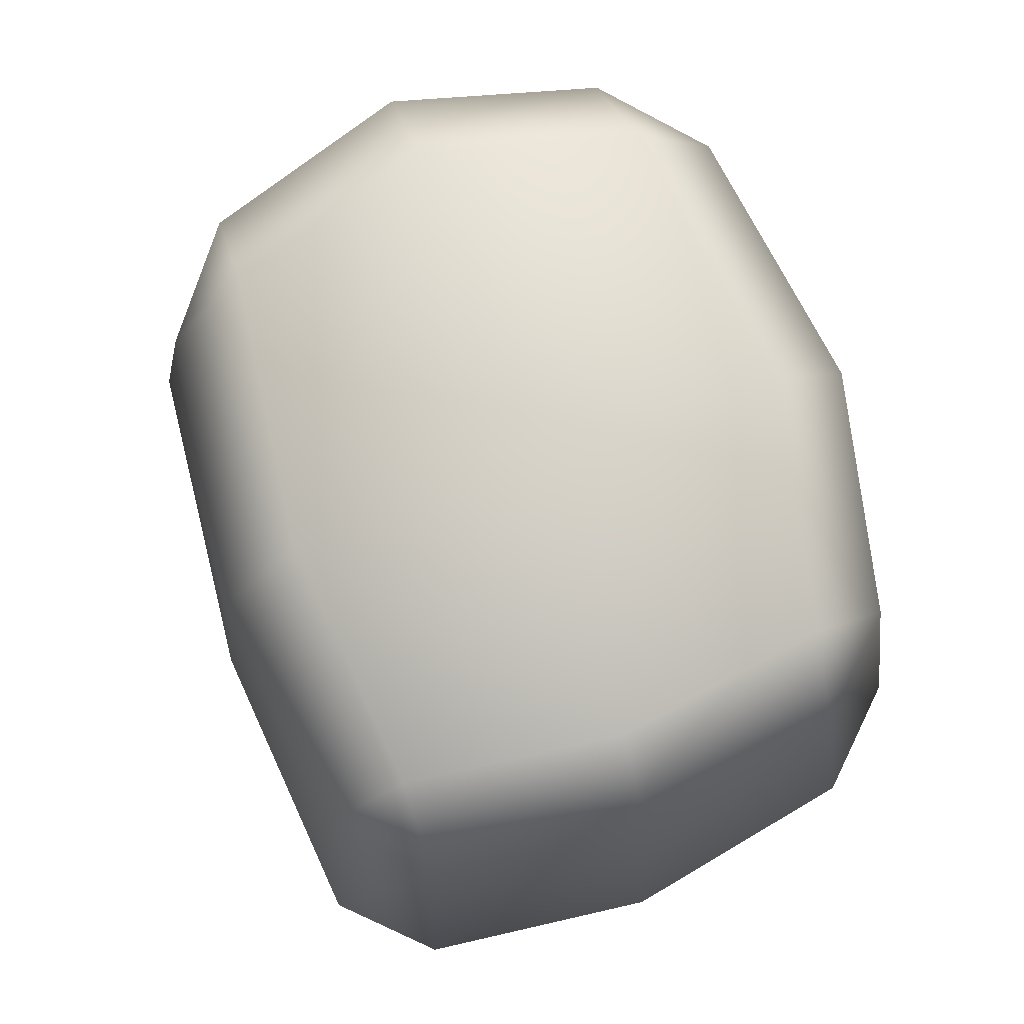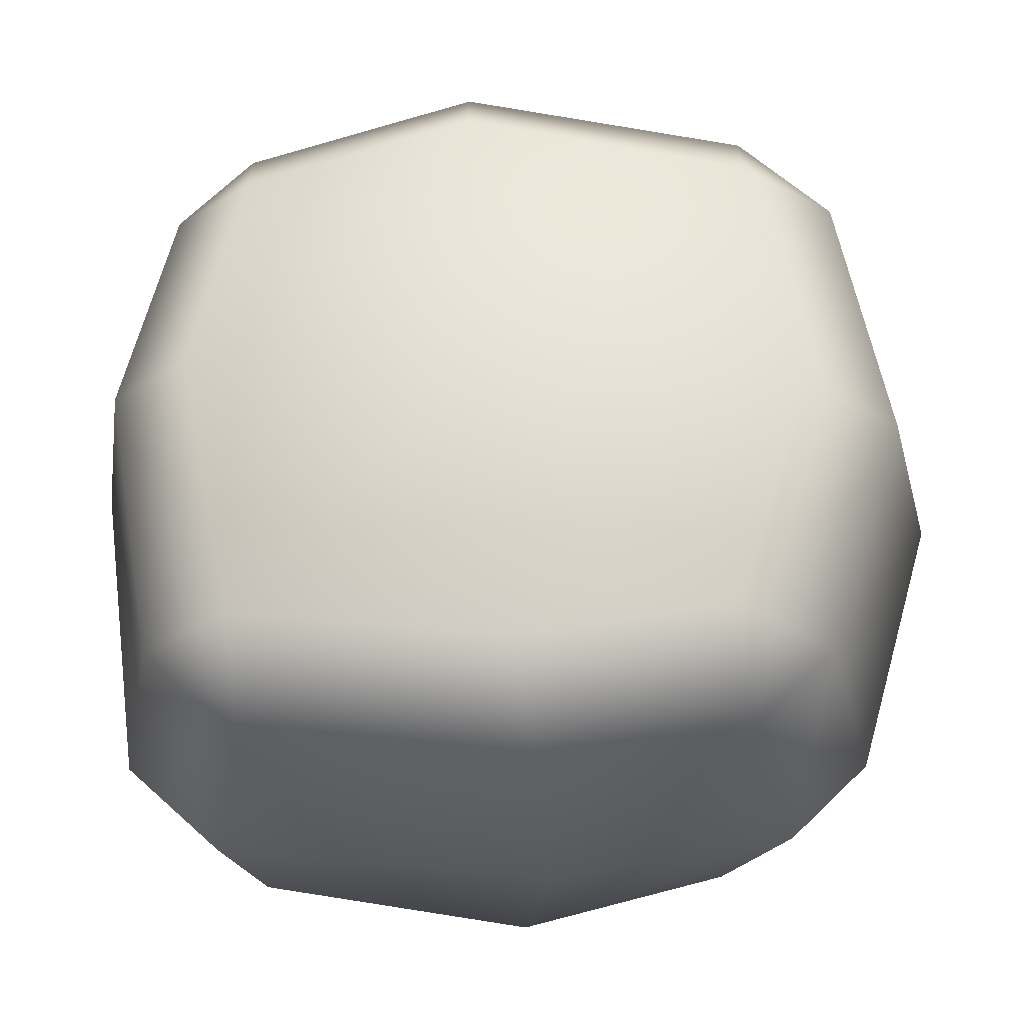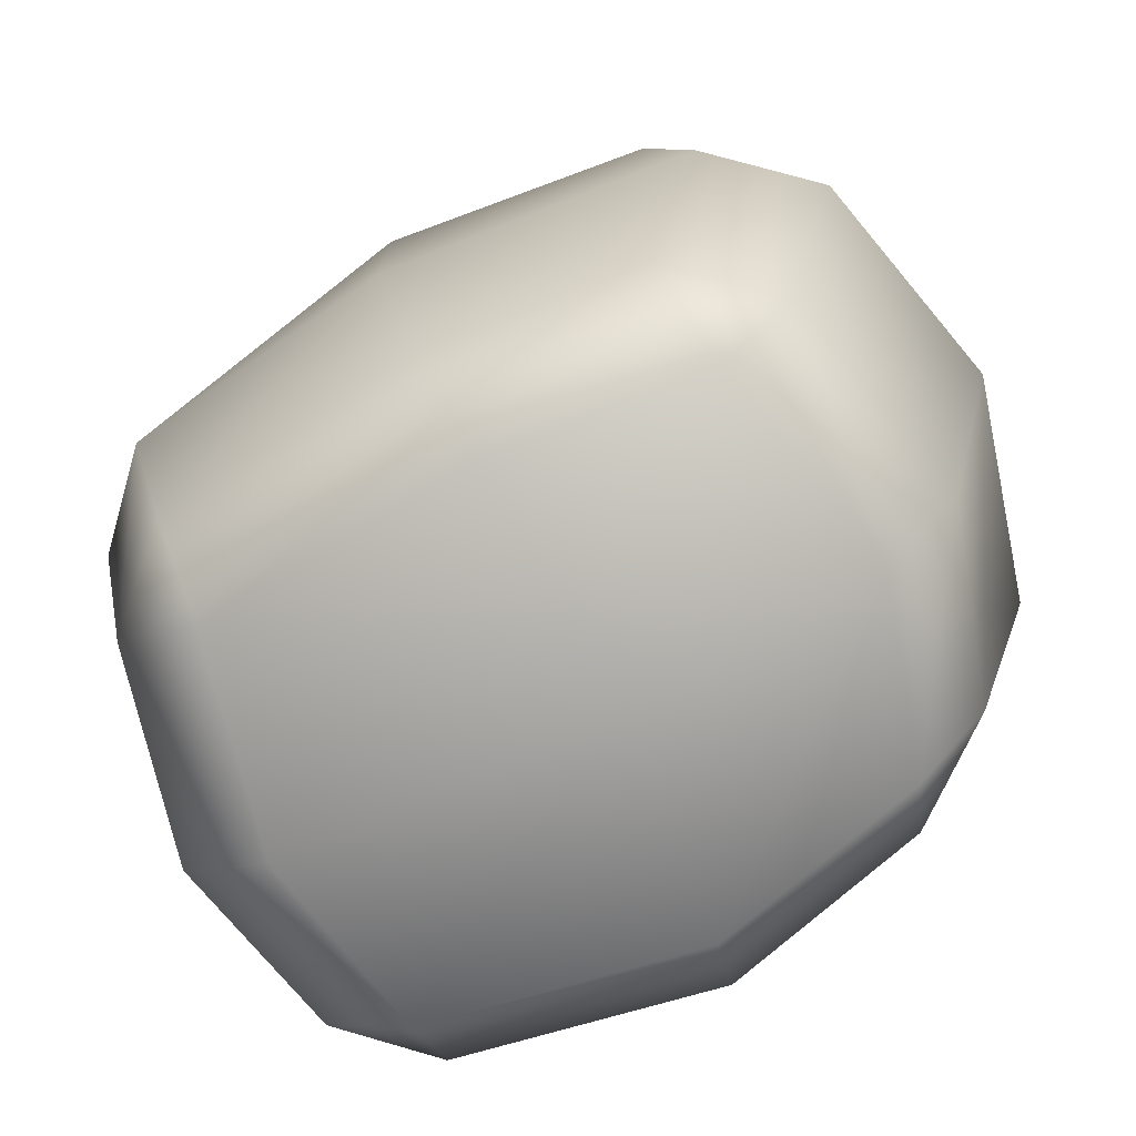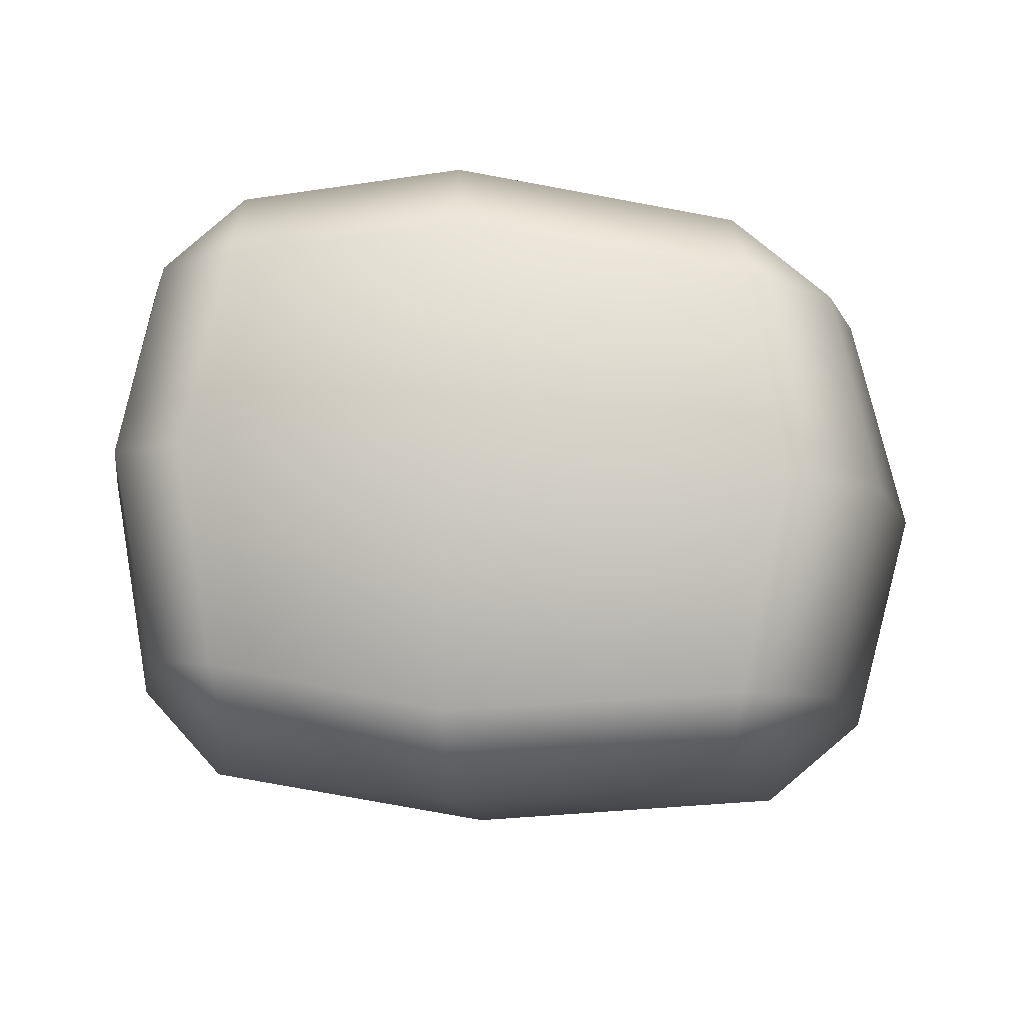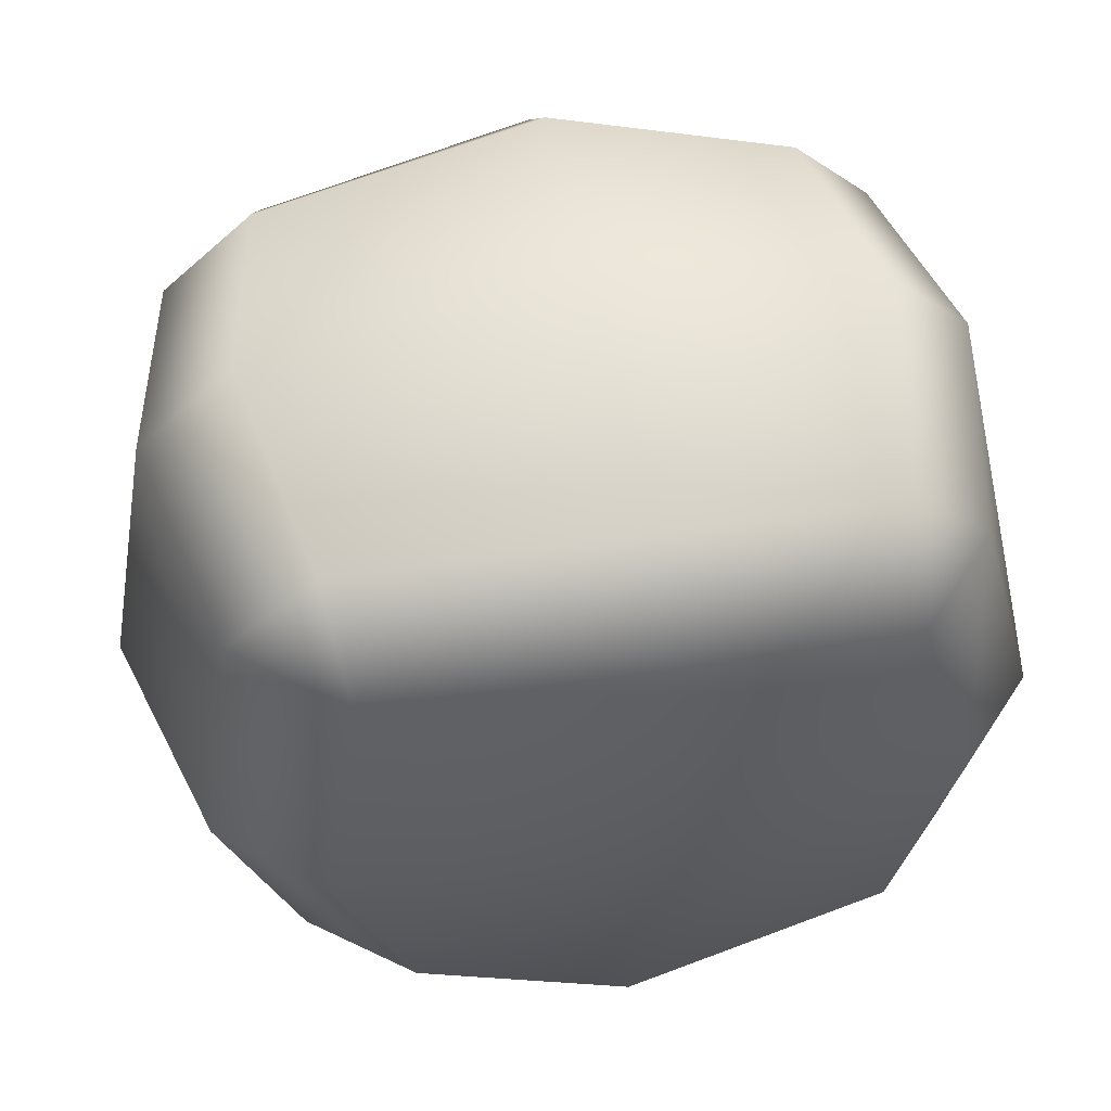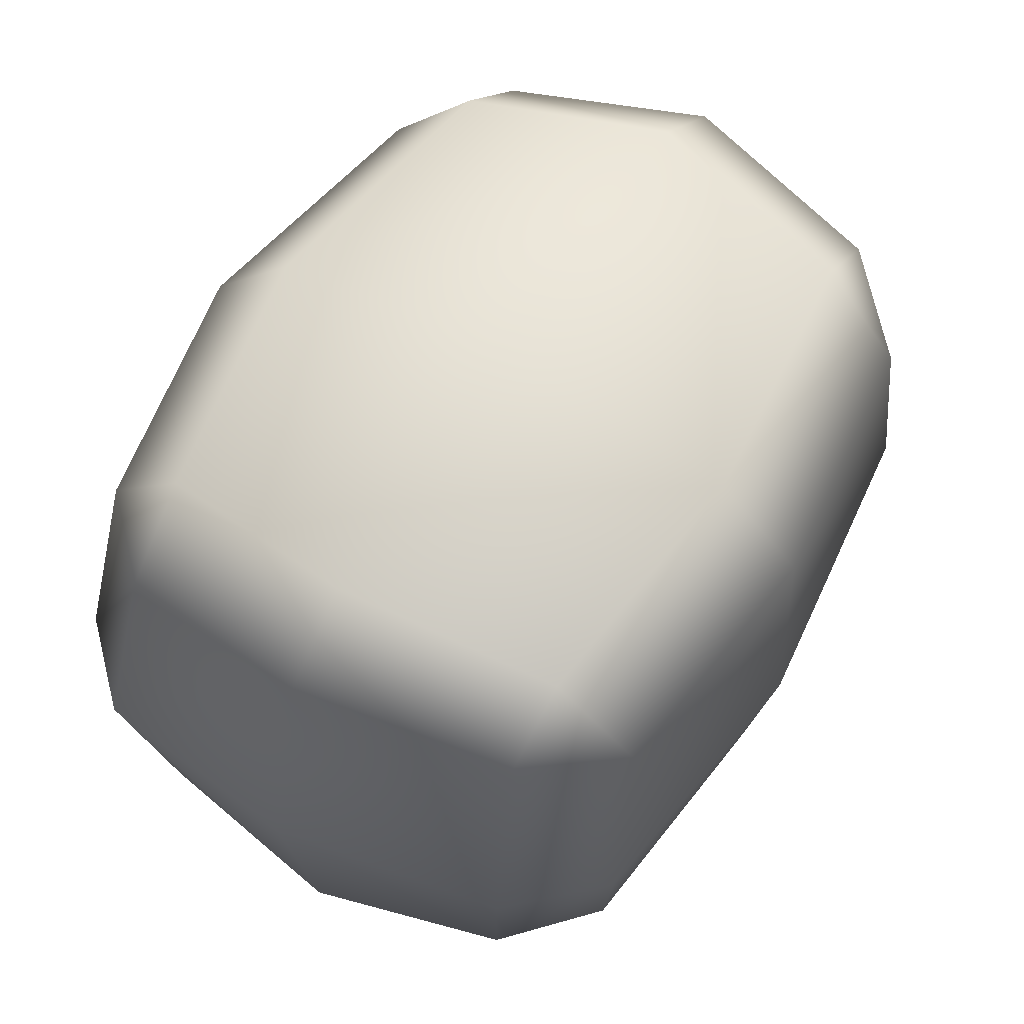
<metadata>
{"format":"obj","ext":"obj","renderer":"f3d","projection":"perspective","resolution":1024,"background":"white","views":[{"elev":77.4,"azim":-111.8,"up":"+Z"},{"elev":-29.1,"azim":-0.4,"up":"+Z"},{"elev":-74.2,"azim":25.5,"up":"+Z"},{"elev":-8.9,"azim":3.1,"up":"+Y"},{"elev":56.5,"azim":167.1,"up":"+Z"},{"elev":62.9,"azim":-61.5,"up":"+Z"}]}
</metadata>
<code>
g default
v -0.1024 -0.02979 1.124
v 0.1169 0.08532 -1.124
v -0.0966 -0.9389 -0.05879
v -1.211 0.08532 0.079
v -0.09667 0.9363 -0.05833
v 1.211 -0.03026 -0.08642
v -0.7567 -0.7685 0.6259
v -0.7701 -0.5453 0.8755
v -0.9773 -0.5189 0.6715
v -0.1298 -0.682 1
v -0.1303 -0.9079 0.752
v -0.7376 0.594 0.8763
v -0.7368 0.8204 0.6285
v -0.9603 0.6093 0.6737
v -0.1082 0.8616 0.7526
v -0.0914 0.6354 0.9993
v -0.7532 0.8655 -0.7056
v -0.7336 0.6524 -0.9394
v -0.9875 0.6448 -0.7063
v 0.04656 0.7326 -1.037
v 0.004106 0.9389 -0.8162
v -0.7331 -0.4871 -0.9389
v -0.7513 -0.7234 -0.7046
v -0.9874 -0.483 -0.7052
v 0.00364 -0.8306 -0.816
v 0.04728 -0.5849 -1.036
v -0.8449 0.03345 1.001
v -1.063 0.05533 0.79
v 0.9151 -0.6244 0.6494
v 0.6595 -0.6287 0.8839
v 0.6402 -0.8526 0.6341
v 0.7892 -0.05952 0.9911
v 1.053 -0.06067 0.7479
v -1.115 0.6827 0.04665
v -0.8935 0.8931 0.01944
v 0.9335 0.504 0.6504
v 0.6615 0.736 0.6352
v 0.6904 0.5117 0.8842
v 0.7876 0.8138 -0.08876
v 1.057 0.5837 -0.08966
v -0.8259 0.08824 -1.04
v -1.092 0.08708 -0.7967
v 0.8533 0.5872 -0.7136
v 0.6365 0.6166 -0.9161
v 0.583 0.8194 -0.6953
v 0.7872 0.05594 -1.013
v 1.005 0.03162 -0.804
v -0.8909 -0.8015 0.0186
v -1.113 -0.5539 0.04587
v 0.8522 -0.5407 -0.7119
v 0.58 -0.7693 -0.6937
v 0.6386 -0.5234 -0.9146
v 0.7799 -0.8801 -0.08876
v 1.051 -0.6518 -0.08961
g polySurface20 Crate02_2048
f 7 9 49 48
f 8 7 11 10
f 9 8 27 28
f 10 11 31 30
f 12 14 28 27
f 13 12 16 15
f 14 13 35 34
f 15 16 38 37
f 17 19 34 35
f 18 17 21 20
f 19 18 41 42
f 20 21 45 44
f 22 24 42 41
f 23 22 26 25
f 24 23 48 49
f 25 26 52 51
f 29 31 53 54
f 30 29 33 32
f 32 33 36 38
f 37 36 40 39
f 39 40 43 45
f 44 43 47 46
f 46 47 50 52
f 51 50 54 53
f 8 10 1 27
f 35 5 21 17
f 41 2 26 22
f 23 25 3 48
f 6 54 50 47
f 24 49 4 42
f 5 39 45 21
f 26 2 46 52
f 3 25 51 53
f 1 10 30 32
f 16 1 32 38
f 27 1 16 12
f 42 4 34 19
f 18 20 2 41
f 46 2 20 44
f 6 47 43 40
f 11 3 53 31
f 48 3 11 7
f 4 49 9 28
f 34 4 28 14
f 13 15 5 35
f 15 37 39 5
f 33 6 40 36
f 29 54 6 33
f 7 8 9
f 12 13 14
f 17 18 19
f 22 23 24
f 29 30 31
f 36 37 38
f 43 44 45
f 50 51 52

</code>
